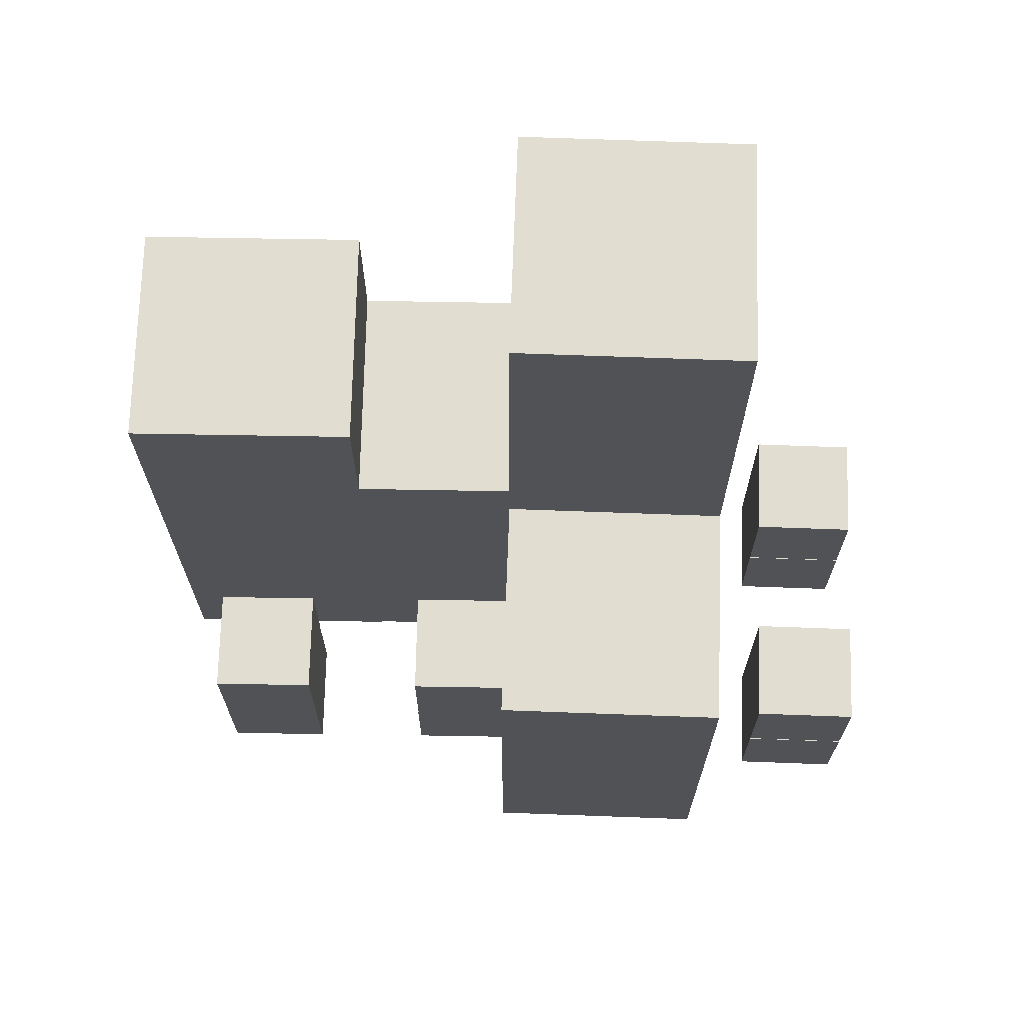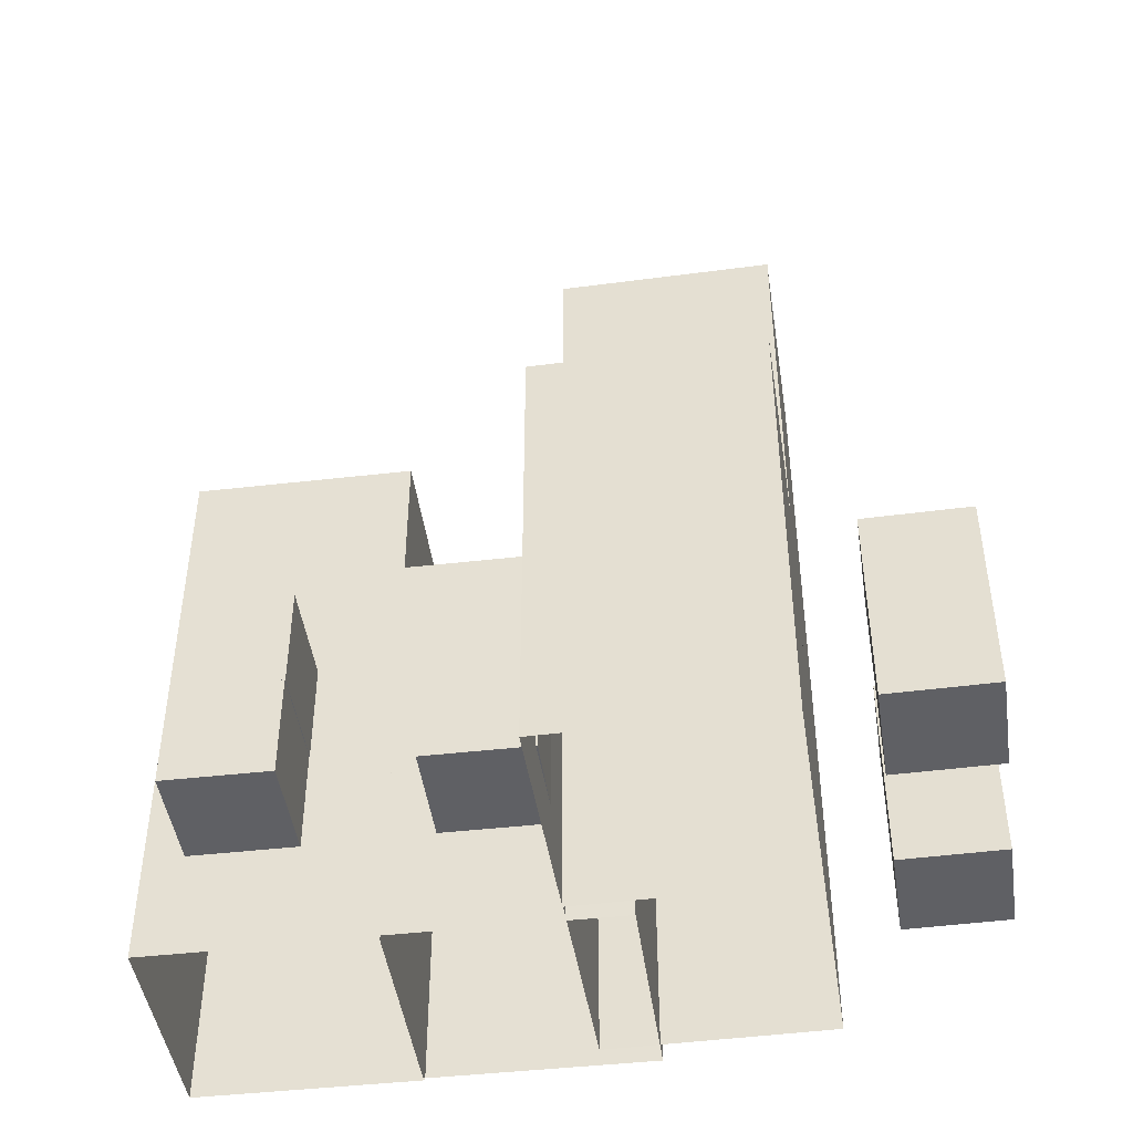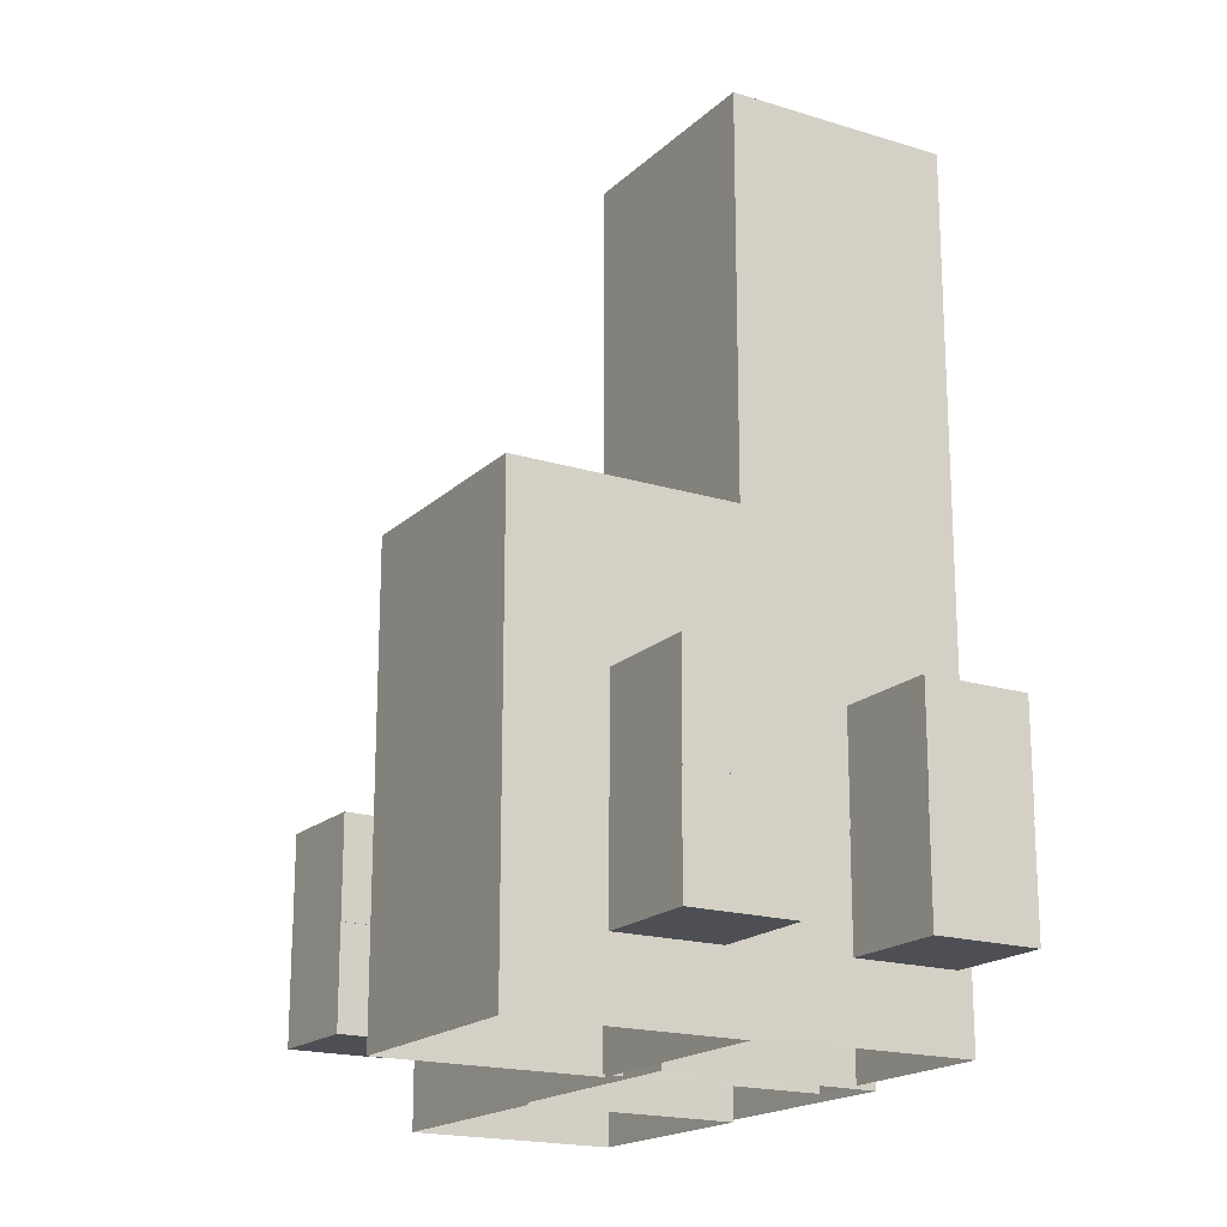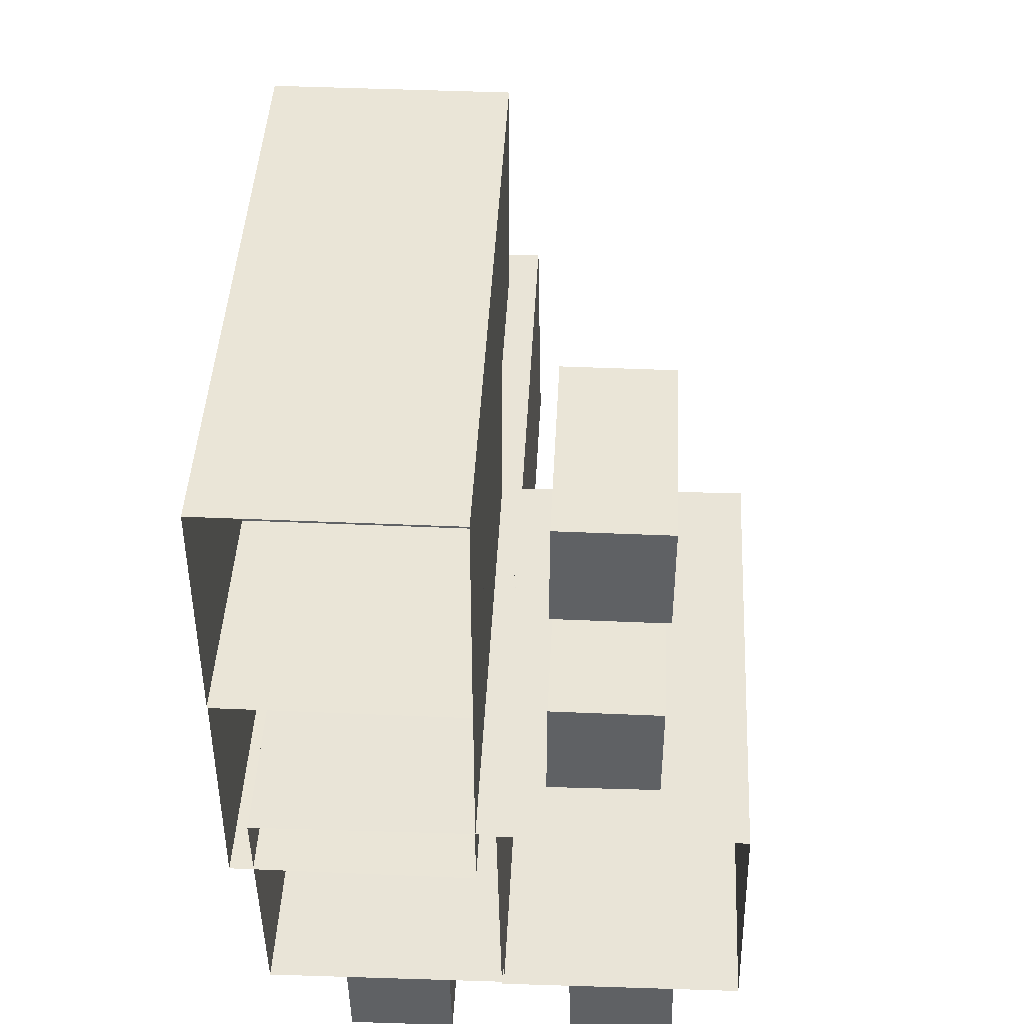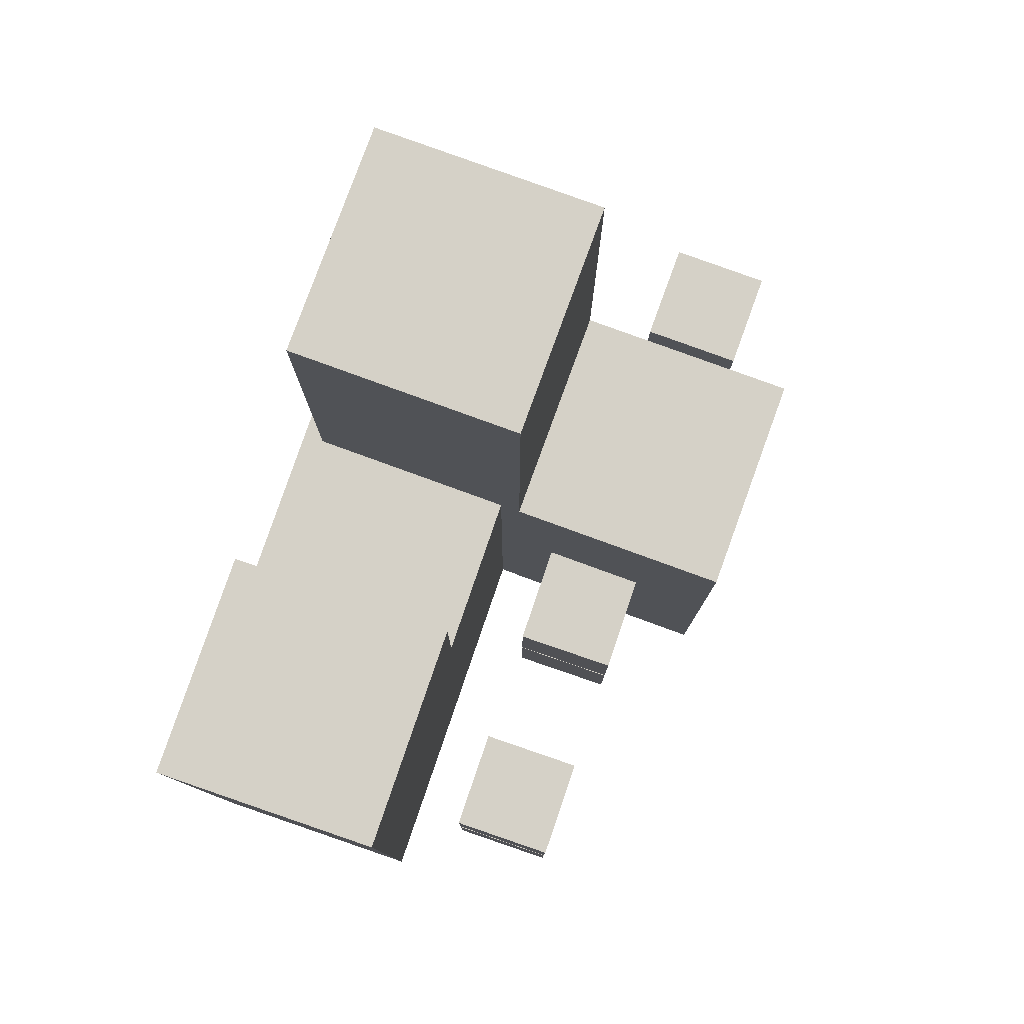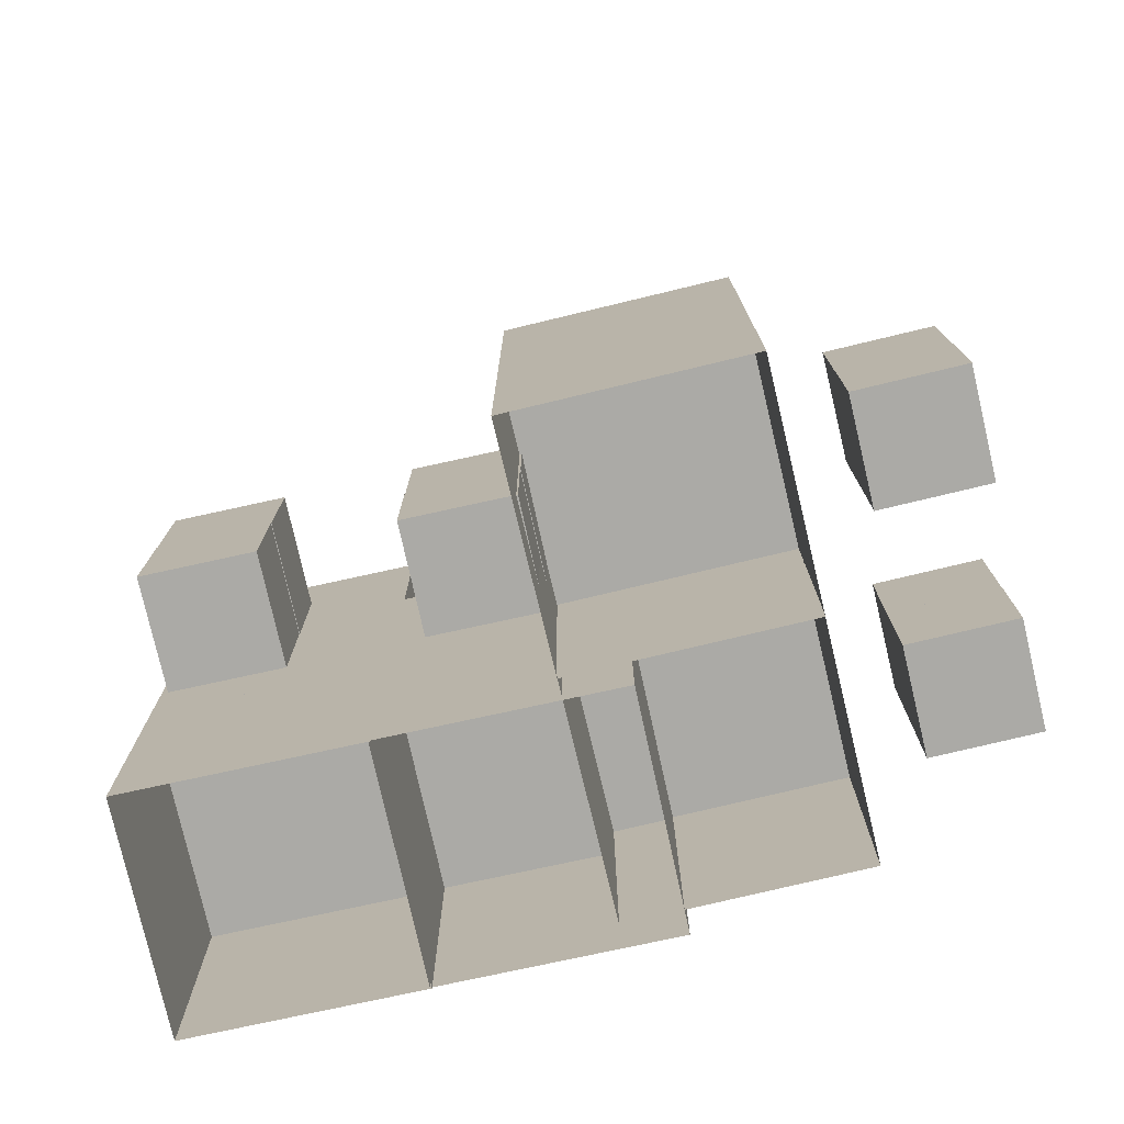
<metadata>
{"format":"obj","ext":"obj","renderer":"f3d","projection":"perspective","resolution":1024,"background":"white","views":[{"elev":68.8,"azim":91.0,"up":"+Y"},{"elev":-44.8,"azim":97.6,"up":"+Y"},{"elev":-18.4,"azim":148.1,"up":"+Y"},{"elev":44.0,"azim":2.9,"up":"+Z"},{"elev":79.7,"azim":18.9,"up":"+Y"},{"elev":-75.9,"azim":102.4,"up":"+Y"}]}
</metadata>
<code>
o Cube
v 1 -0.2592 -1
v 1 -0.2592 1
v -1 -0.2592 1
v -1 -0.2592 -1
v 1 1.741 -1
v 1 1.741 1
v -1 1.741 1
v -1 1.741 -1
v 1 1.745 -1
v 1 1.745 1
v -1 1.745 1
v -1 1.745 -1
v 1 3.745 -1
v -1 3.745 -1
v -1 3.745 1
v 1 3.745 1
v 1 1.745 -1
v 1 3.745 -1
v 1 3.745 1
v 1 1.745 1
v 1 1.745 1
v 1 3.745 1
v -1 3.745 1
v -1 1.745 1
v -1 1.745 1
v -1 3.745 1
v -1 3.745 -1
v -1 1.745 -1
v 1 3.745 -1
v 1 1.745 -1
v -1 1.745 -1
v -1 3.745 -1
v 2.459 0.2647 -0.4462
v 2.459 0.2647 0.4712
v 1.541 0.2647 0.4712
v 1.541 0.2647 -0.4462
v 2.459 1.182 -0.4462
v 1.541 1.182 -0.4462
v 1.541 1.182 0.4712
v 2.459 1.182 0.4712
v 2.459 0.2647 -0.4462
v 2.459 1.182 -0.4462
v 2.459 1.182 0.4712
v 2.459 0.2647 0.4712
v 2.459 0.2647 0.4712
v 2.459 1.182 0.4712
v 1.541 1.182 0.4712
v 1.541 0.2647 0.4712
v 1.541 0.2647 0.4712
v 1.541 1.182 0.4712
v 1.541 1.182 -0.4462
v 1.541 0.2647 -0.4462
v 2.459 1.182 -0.4462
v 2.459 0.2647 -0.4462
v 1.541 0.2647 -0.4462
v 1.541 1.182 -0.4462
v 2.459 1.178 -0.4508
v 2.459 1.178 0.4665
v 1.541 1.178 0.4665
v 1.541 1.178 -0.4508
v 2.459 2.096 -0.4508
v 1.541 2.096 -0.4508
v 1.541 2.096 0.4665
v 2.459 2.096 0.4665
v 2.459 1.178 -0.4508
v 2.459 2.096 -0.4508
v 2.459 2.096 0.4665
v 2.459 1.178 0.4665
v 2.459 1.178 0.4665
v 2.459 2.096 0.4665
v 1.541 2.096 0.4665
v 1.541 1.178 0.4665
v 1.541 1.178 0.4665
v 1.541 2.096 0.4665
v 1.541 2.096 -0.4508
v 1.541 1.178 -0.4508
v 2.459 2.096 -0.4508
v 2.459 1.178 -0.4508
v 1.541 1.178 -0.4508
v 1.541 2.096 -0.4508
v 1 -0.2788 0.9839
v 1 -0.2788 2.984
v -1 -0.2788 2.984
v -1 -0.2788 0.9839
v 1 1.721 0.9839
v 1 1.721 2.984
v -1 1.721 2.984
v -1 1.721 0.9839
v 1 1.725 0.9839
v 1 1.725 2.984
v -1 1.725 2.984
v -1 1.725 0.9839
v 1 3.725 0.9839
v -1 3.725 0.9839
v -1 3.725 2.984
v 1 3.725 2.984
v 1 1.725 0.9839
v 1 3.725 0.9839
v 1 3.725 2.984
v 1 1.725 2.984
v 1 1.725 2.984
v 1 3.725 2.984
v -1 3.725 2.984
v -1 1.725 2.984
v -1 1.725 2.984
v -1 3.725 2.984
v -1 3.725 0.9839
v -1 1.725 0.9839
v 1 3.725 0.9839
v 1 1.725 0.9839
v -1 1.725 0.9839
v -1 3.725 0.9839
v 2.459 0.245 1.538
v 2.459 0.245 2.455
v 1.541 0.245 2.455
v 1.541 0.245 1.538
v 2.459 1.162 1.538
v 1.541 1.162 1.538
v 1.541 1.162 2.455
v 2.459 1.162 2.455
v 2.459 0.245 1.538
v 2.459 1.162 1.538
v 2.459 1.162 2.455
v 2.459 0.245 2.455
v 2.459 0.245 2.455
v 2.459 1.162 2.455
v 1.541 1.162 2.455
v 1.541 0.245 2.455
v 1.541 0.245 2.455
v 1.541 1.162 2.455
v 1.541 1.162 1.538
v 1.541 0.245 1.538
v 2.459 1.162 1.538
v 2.459 0.245 1.538
v 1.541 0.245 1.538
v 1.541 1.162 1.538
v 2.459 1.159 1.533
v 2.459 1.159 2.45
v 1.541 1.159 2.45
v 1.541 1.159 1.533
v 2.459 2.076 1.533
v 1.541 2.076 1.533
v 1.541 2.076 2.45
v 2.459 2.076 2.45
v 2.459 1.159 1.533
v 2.459 2.076 1.533
v 2.459 2.076 2.45
v 2.459 1.159 2.45
v 2.459 1.159 2.45
v 2.459 2.076 2.45
v 1.541 2.076 2.45
v 1.541 1.159 2.45
v 1.541 1.159 2.45
v 1.541 2.076 2.45
v 1.541 2.076 1.533
v 1.541 1.159 1.533
v 2.459 2.076 1.533
v 2.459 1.159 1.533
v 1.541 1.159 1.533
v 1.541 2.076 1.533
v -0.7777 -0.2328 -2.496
v 1.222 -0.2328 -2.457
v 1.183 -0.2328 -0.4573
v -0.8171 -0.2328 -0.4967
v -0.7777 1.767 -2.496
v 1.222 1.767 -2.457
v 1.183 1.767 -0.4573
v -0.8171 1.767 -0.4967
v -0.7777 1.771 -2.496
v 1.222 1.771 -2.457
v 1.183 1.771 -0.4573
v -0.8171 1.771 -0.4967
v -0.7777 3.771 -2.496
v -0.8171 3.771 -0.4967
v 1.183 3.771 -0.4573
v 1.222 3.771 -2.457
v -0.7777 1.771 -2.496
v -0.7777 3.771 -2.496
v 1.222 3.771 -2.457
v 1.222 1.771 -2.457
v 1.222 1.771 -2.457
v 1.222 3.771 -2.457
v 1.183 3.771 -0.4573
v 1.183 1.771 -0.4573
v 1.183 1.771 -0.4573
v 1.183 3.771 -0.4573
v -0.8171 3.771 -0.4967
v -0.8171 1.771 -0.4967
v -0.7777 3.771 -2.496
v -0.7777 1.771 -2.496
v -0.8171 1.771 -0.4967
v -0.8171 3.771 -0.4967
v -0.1952 0.291 -3.944
v 0.7219 0.291 -3.926
v 0.7039 0.291 -3.009
v -0.2133 0.291 -3.027
v -0.1952 1.208 -3.944
v -0.2133 1.208 -3.027
v 0.7039 1.208 -3.009
v 0.7219 1.208 -3.926
v -0.1952 0.291 -3.944
v -0.1952 1.208 -3.944
v 0.7219 1.208 -3.926
v 0.7219 0.291 -3.926
v 0.7219 0.291 -3.926
v 0.7219 1.208 -3.926
v 0.7039 1.208 -3.009
v 0.7039 0.291 -3.009
v 0.7039 0.291 -3.009
v 0.7039 1.208 -3.009
v -0.2133 1.208 -3.027
v -0.2133 0.291 -3.027
v -0.1952 1.208 -3.944
v -0.1952 0.291 -3.944
v -0.2133 0.291 -3.027
v -0.2133 1.208 -3.027
v -0.1999 1.205 -3.944
v 0.7173 1.205 -3.926
v 0.6992 1.205 -3.009
v -0.218 1.205 -3.027
v -0.1999 2.122 -3.944
v -0.218 2.122 -3.027
v 0.6992 2.122 -3.009
v 0.7173 2.122 -3.926
v -0.1999 1.205 -3.944
v -0.1999 2.122 -3.944
v 0.7173 2.122 -3.926
v 0.7173 1.205 -3.926
v 0.7173 1.205 -3.926
v 0.7173 2.122 -3.926
v 0.6992 2.122 -3.009
v 0.6992 1.205 -3.009
v 0.6992 1.205 -3.009
v 0.6992 2.122 -3.009
v -0.218 2.122 -3.027
v -0.218 1.205 -3.027
v -0.1999 2.122 -3.944
v -0.1999 1.205 -3.944
v -0.218 1.205 -3.027
v -0.218 2.122 -3.027
v 1.206 -0.2525 -2.457
v 3.205 -0.2525 -2.418
v 3.166 -0.2525 -0.4183
v 1.166 -0.2525 -0.4577
v 1.206 1.747 -2.457
v 3.205 1.747 -2.418
v 3.166 1.747 -0.4183
v 1.166 1.747 -0.4577
v 1.206 1.751 -2.457
v 3.205 1.751 -2.418
v 3.166 1.751 -0.4183
v 1.166 1.751 -0.4577
v 1.206 3.751 -2.457
v 1.166 3.751 -0.4577
v 3.166 3.751 -0.4183
v 3.205 3.751 -2.418
v 1.206 1.751 -2.457
v 1.206 3.751 -2.457
v 3.205 3.751 -2.418
v 3.205 1.751 -2.418
v 3.205 1.751 -2.418
v 3.205 3.751 -2.418
v 3.166 3.751 -0.4183
v 3.166 1.751 -0.4183
v 3.166 1.751 -0.4183
v 3.166 3.751 -0.4183
v 1.166 3.751 -0.4577
v 1.166 1.751 -0.4577
v 1.206 3.751 -2.457
v 1.206 1.751 -2.457
v 1.166 1.751 -0.4577
v 1.166 3.751 -0.4577
v 1.788 0.2713 -3.905
v 2.705 0.2713 -3.887
v 2.687 0.2713 -2.97
v 1.77 0.2713 -2.988
v 1.788 1.189 -3.905
v 1.77 1.189 -2.988
v 2.687 1.189 -2.97
v 2.705 1.189 -3.887
v 1.788 0.2713 -3.905
v 1.788 1.189 -3.905
v 2.705 1.189 -3.887
v 2.705 0.2713 -3.887
v 2.705 0.2713 -3.887
v 2.705 1.189 -3.887
v 2.687 1.189 -2.97
v 2.687 0.2713 -2.97
v 2.687 0.2713 -2.97
v 2.687 1.189 -2.97
v 1.77 1.189 -2.988
v 1.77 0.2713 -2.988
v 1.788 1.189 -3.905
v 1.788 0.2713 -3.905
v 1.77 0.2713 -2.988
v 1.77 1.189 -2.988
v 1.784 1.185 -3.905
v 2.701 1.185 -3.887
v 2.683 1.185 -2.97
v 1.766 1.185 -2.988
v 1.784 2.102 -3.905
v 1.766 2.102 -2.988
v 2.683 2.102 -2.97
v 2.701 2.102 -3.887
v 1.784 1.185 -3.905
v 1.784 2.102 -3.905
v 2.701 2.102 -3.887
v 2.701 1.185 -3.887
v 2.701 1.185 -3.887
v 2.701 2.102 -3.887
v 2.683 2.102 -2.97
v 2.683 1.185 -2.97
v 2.683 1.185 -2.97
v 2.683 2.102 -2.97
v 1.766 2.102 -2.988
v 1.766 1.185 -2.988
v 1.784 2.102 -3.905
v 1.784 1.185 -3.905
v 1.766 1.185 -2.988
v 1.766 2.102 -2.988
v -1 5.004 0.9839
v 1 5.004 0.9839
v -1 5.004 2.984
v 1 5.004 2.984
v -0.8171 7.21 -0.4967
v -0.7777 7.21 -2.496
v 1.183 7.21 -0.4573
v 1.222 7.21 -2.457
f 9 10 11 12
f 2 10 9 1
f 3 11 10 2
f 4 12 11 3
f 1 9 12 4
f 13 14 15 16
f 8 14 13 5
f 7 15 14 8
f 6 16 15 7
f 5 13 16 6
f 17 18 19 20
f 5 18 17 1
f 6 19 18 5
f 2 20 19 6
f 1 17 20 2
f 21 22 23 24
f 6 22 21 2
f 7 23 22 6
f 3 24 23 7
f 2 21 24 3
f 25 26 27 28
f 7 26 25 3
f 8 27 26 7
f 4 28 27 8
f 3 25 28 4
f 29 30 31 32
f 1 30 29 5
f 4 31 30 1
f 8 32 31 4
f 5 29 32 8
f 33 34 35 36
f 37 38 39 40
f 41 42 43 44
f 45 46 47 48
f 49 50 51 52
f 53 54 55 56
f 57 58 59 60
f 61 62 63 64
f 65 66 67 68
f 69 70 71 72
f 73 74 75 76
f 77 78 79 80
f 89 90 91 92
f 82 90 89 81
f 83 91 90 82
f 84 92 91 83
f 81 89 92 84
f 95 96 324 323
f 88 94 93 85
f 87 95 94 88
f 86 96 95 87
f 85 93 96 86
f 97 98 99 100
f 85 98 97 81
f 86 99 98 85
f 82 100 99 86
f 81 97 100 82
f 101 102 103 104
f 86 102 101 82
f 87 103 102 86
f 83 104 103 87
f 82 101 104 83
f 105 106 107 108
f 87 106 105 83
f 88 107 106 87
f 84 108 107 88
f 83 105 108 84
f 109 110 111 112
f 81 110 109 85
f 84 111 110 81
f 88 112 111 84
f 85 109 112 88
f 113 114 115 116
f 117 118 119 120
f 121 122 123 124
f 125 126 127 128
f 129 130 131 132
f 133 134 135 136
f 137 138 139 140
f 141 142 143 144
f 145 146 147 148
f 149 150 151 152
f 153 154 155 156
f 157 158 159 160
f 169 170 171 172
f 162 170 169 161
f 163 171 170 162
f 164 172 171 163
f 161 169 172 164
f 175 176 328 327
f 168 174 173 165
f 167 175 174 168
f 166 176 175 167
f 165 173 176 166
f 177 178 179 180
f 165 178 177 161
f 166 179 178 165
f 162 180 179 166
f 161 177 180 162
f 181 182 183 184
f 166 182 181 162
f 167 183 182 166
f 163 184 183 167
f 162 181 184 163
f 185 186 187 188
f 167 186 185 163
f 168 187 186 167
f 164 188 187 168
f 163 185 188 164
f 189 190 191 192
f 161 190 189 165
f 164 191 190 161
f 168 192 191 164
f 165 189 192 168
f 193 194 195 196
f 197 198 199 200
f 201 202 203 204
f 205 206 207 208
f 209 210 211 212
f 213 214 215 216
f 217 218 219 220
f 221 222 223 224
f 225 226 227 228
f 229 230 231 232
f 233 234 235 236
f 237 238 239 240
f 249 250 251 252
f 242 250 249 241
f 243 251 250 242
f 244 252 251 243
f 241 249 252 244
f 253 254 255 256
f 248 254 253 245
f 247 255 254 248
f 246 256 255 247
f 245 253 256 246
f 257 258 259 260
f 245 258 257 241
f 246 259 258 245
f 242 260 259 246
f 241 257 260 242
f 261 262 263 264
f 246 262 261 242
f 247 263 262 246
f 243 264 263 247
f 242 261 264 243
f 265 266 267 268
f 247 266 265 243
f 248 267 266 247
f 244 268 267 248
f 243 265 268 244
f 269 270 271 272
f 241 270 269 245
f 244 271 270 241
f 248 272 271 244
f 245 269 272 248
f 273 274 275 276
f 277 278 279 280
f 281 282 283 284
f 285 286 287 288
f 289 290 291 292
f 293 294 295 296
f 297 298 299 300
f 301 302 303 304
f 305 306 307 308
f 309 310 311 312
f 313 314 315 316
f 317 318 319 320
f 322 321 323 324
f 93 94 321 322
f 96 93 322 324
f 94 95 323 321
f 326 325 327 328
f 173 174 325 326
f 176 173 326 328
f 174 175 327 325

</code>
